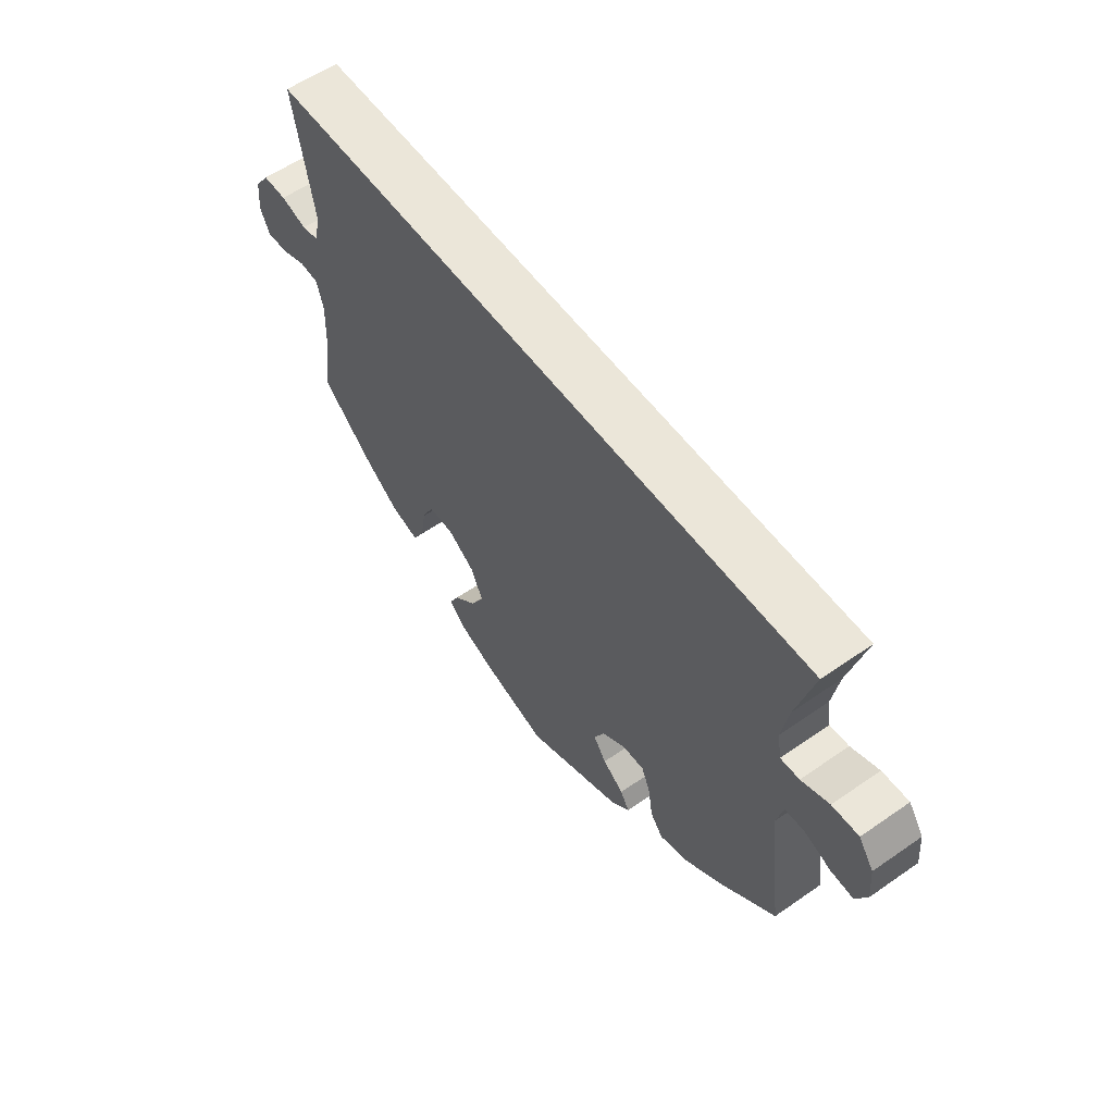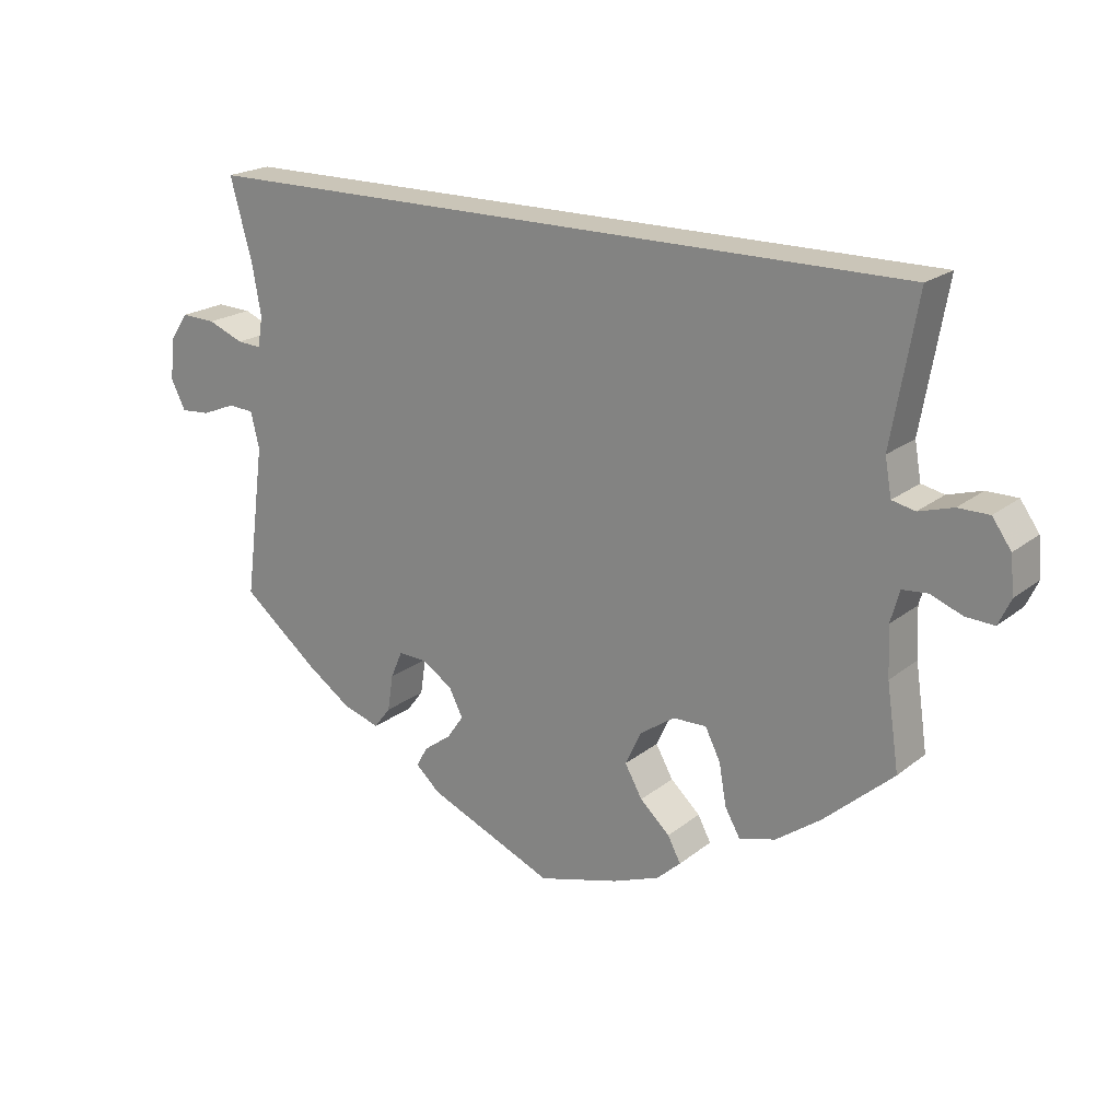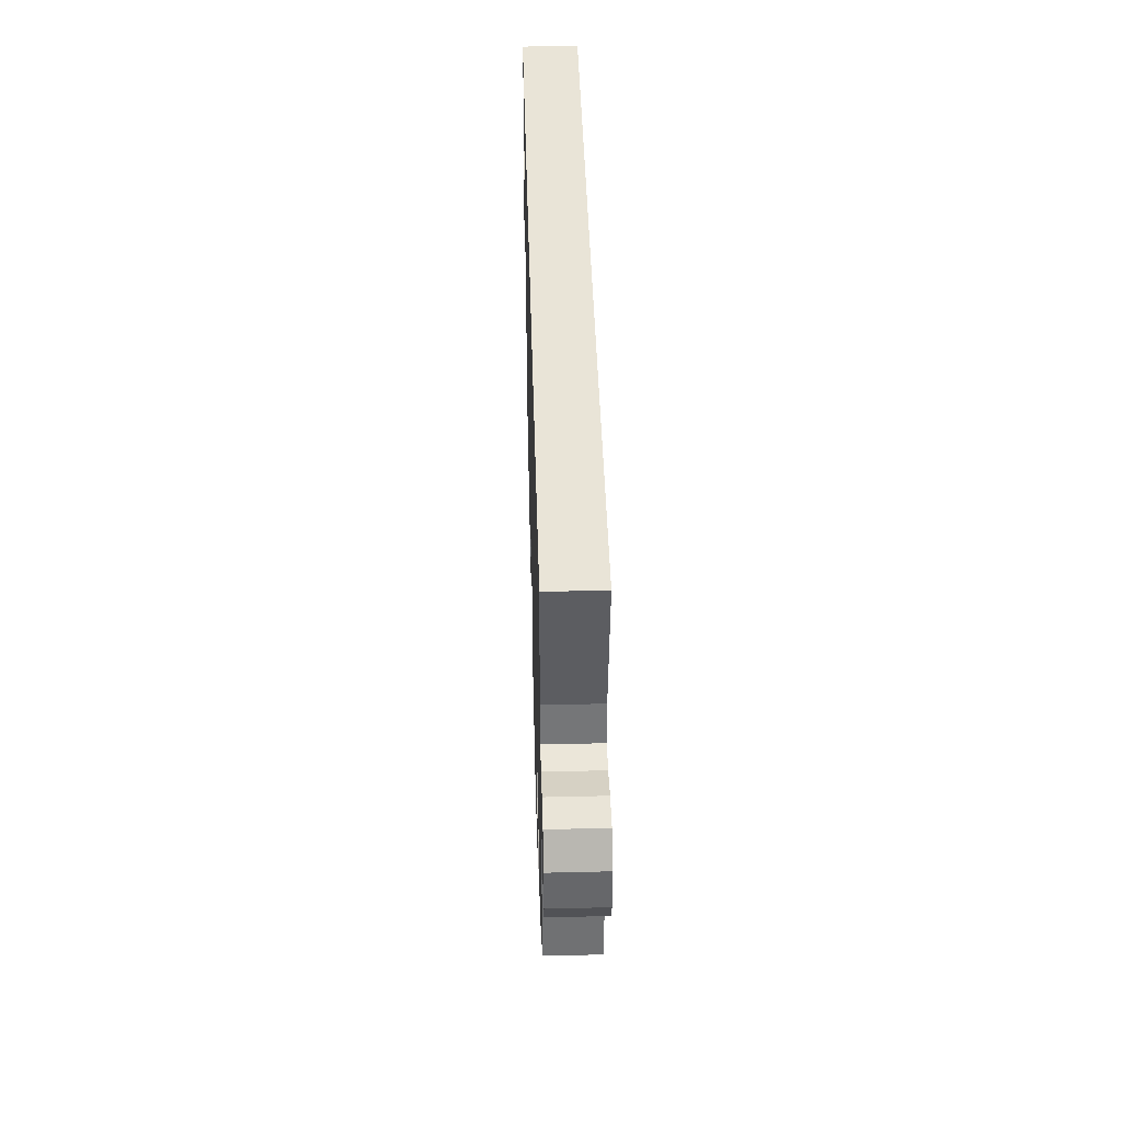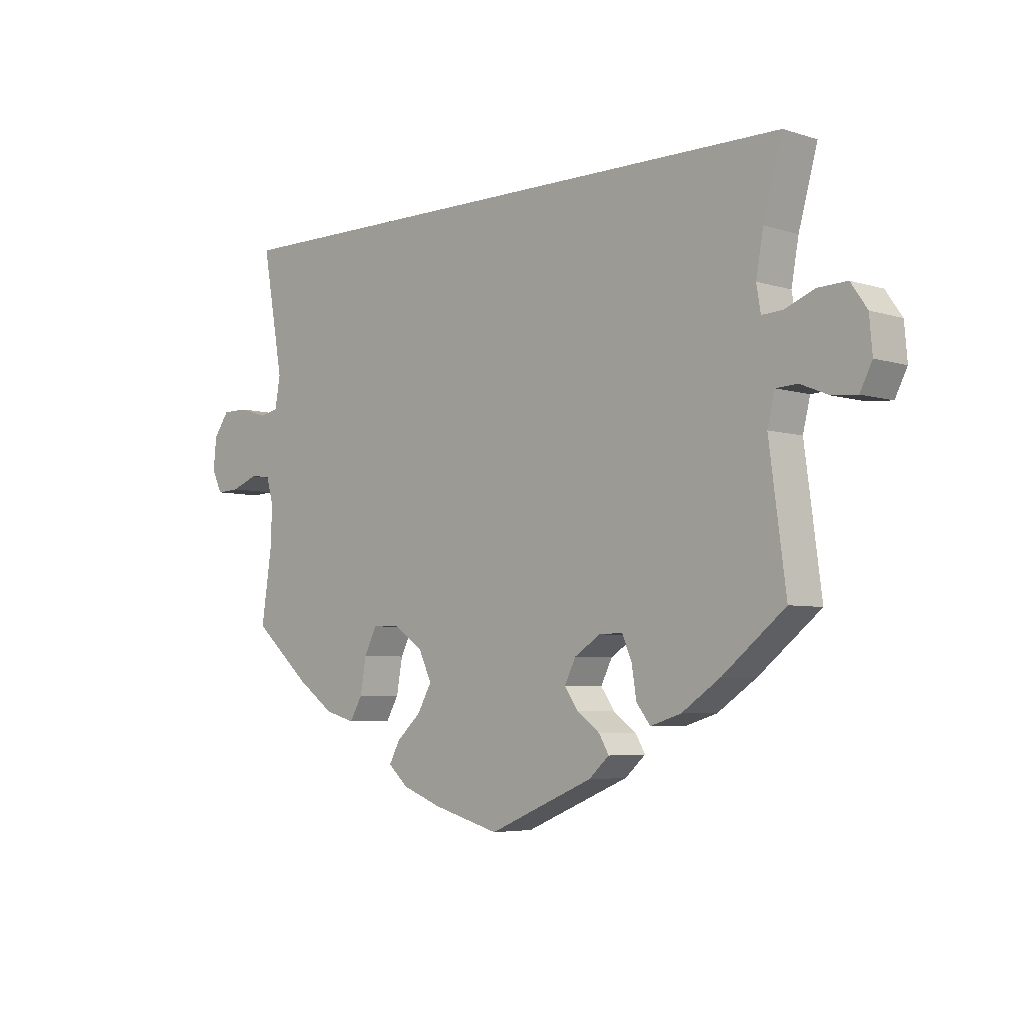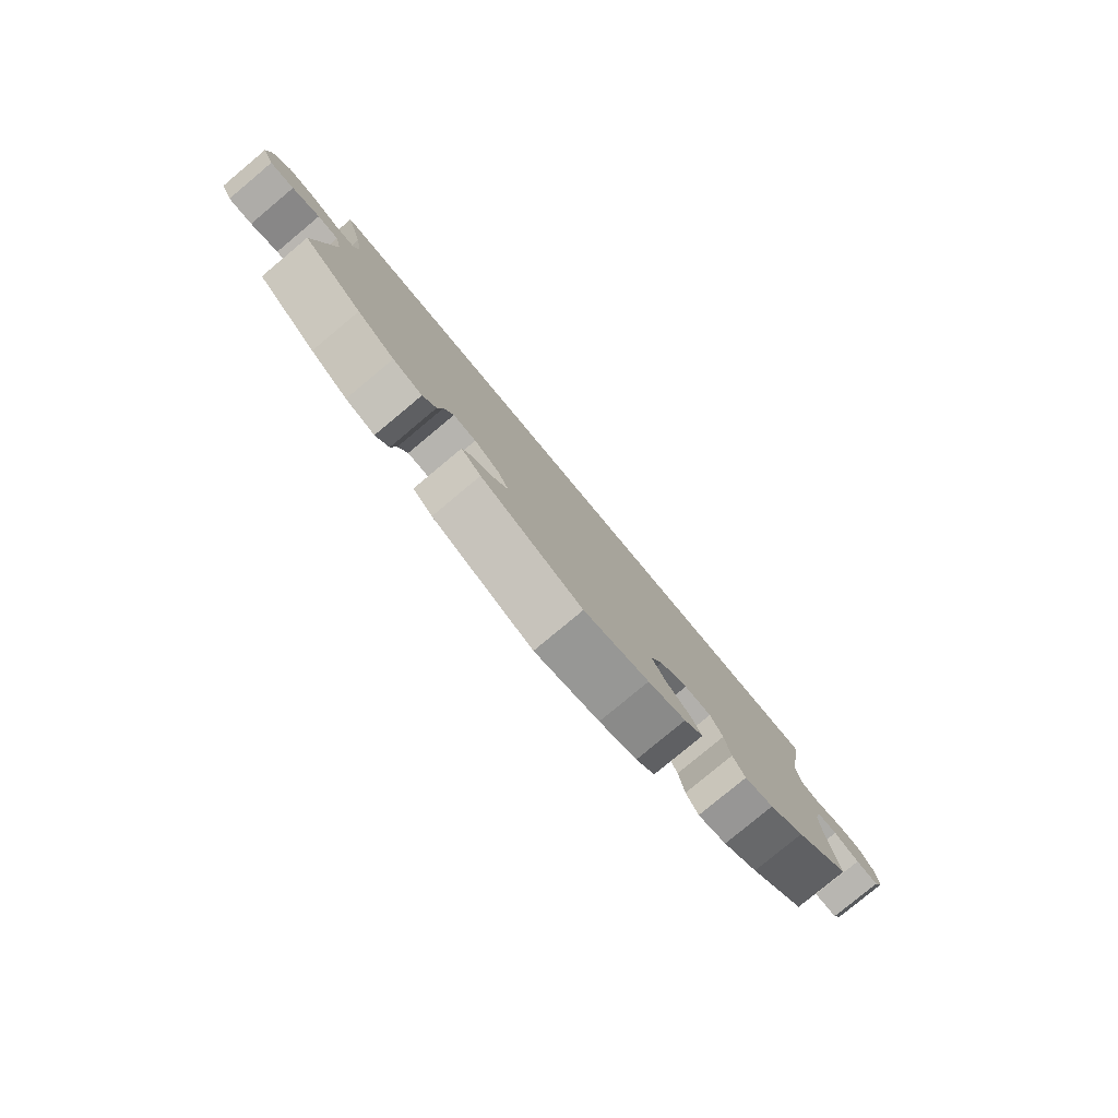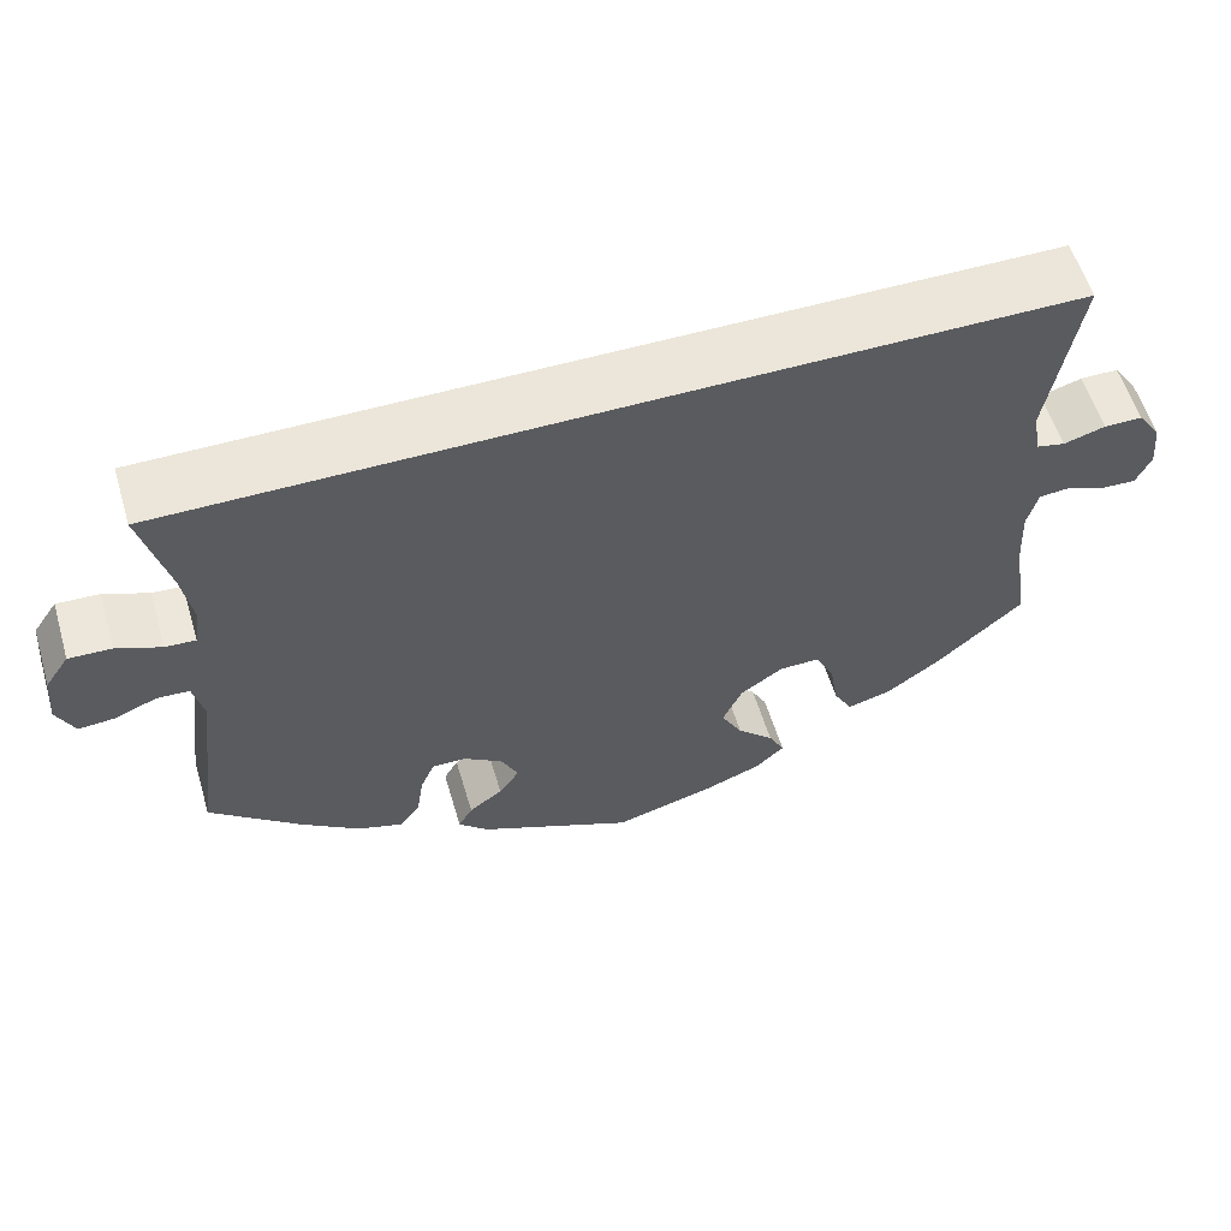
<metadata>
{"format":"obj","ext":"obj","renderer":"f3d","projection":"perspective","resolution":1024,"background":"white","views":[{"elev":57.2,"azim":54.1,"up":"+Z"},{"elev":20.4,"azim":-144.3,"up":"+Z"},{"elev":43.4,"azim":-91.6,"up":"+Z"},{"elev":-5.0,"azim":45.1,"up":"+Z"},{"elev":-79.7,"azim":129.8,"up":"+Z"},{"elev":57.1,"azim":163.4,"up":"+Z"}]}
</metadata>
<code>
v -0.111 0.07 -0.547
v -0.176 0.07 -0.522
v -0.209 0.07 -0.492
v -0.191 0.07 -0.458
v -0.15 0.07 -0.42
v -0.126 0.07 -0.377
v -0.148 0.07 -0.33
v -0.196 0.07 -0.297
v -0.242 0.07 -0.296
v -0.263 0.07 -0.338
v -0.273 0.07 -0.395
v -0.294 0.07 -0.432
v -0.344 0.07 -0.418
v -0.405 0.07 -0.374
v -0.501 0.07 -0.289
v -0.484 0.07 -0.174
v -0.481 0.07 -0.106
v -0.493 0.07 -0.062
v -0.528 0.07 -0.059
v -0.572 0.07 -0.076
v -0.611 0.07 -0.078
v -0.628 0.07 -0.042
v -0.623 0.07 0.01
v -0.597 0.07 0.047
v -0.554 0.07 0.047
v -0.507 0.07 0.033
v -0.475 0.07 0.04
v -0.466 0.07 0.091
v -0.501 0.07 0.289
v 0.5 0.07 0.289
v 0.469 0.07 0.175
v 0.457 0.07 0.107
v 0.464 0.07 0.065
v 0.498 0.07 0.067
v 0.548 0.07 0.087
v 0.596 0.07 0.089
v 0.623 0.07 0.05
v 0.628 0.07 -0.007
v 0.608 0.07 -0.047
v 0.567 0.07 -0.044
v 0.52 0.07 -0.025
v 0.484 0.07 -0.027
v 0.472 0.07 -0.077
v 0.5 0.07 -0.289
v 0.397 0.07 -0.373
v 0.332 0.07 -0.418
v 0.281 0.07 -0.434
v 0.258 0.07 -0.404
v 0.25 0.07 -0.353
v 0.234 0.07 -0.316
v 0.195 0.07 -0.317
v 0.152 0.07 -0.345
v 0.133 0.07 -0.383
v 0.156 0.07 -0.416
v 0.194 0.07 -0.444
v 0.21 0.07 -0.472
v 0.176 0.07 -0.503
v 0.001 0.07 -0.578
v -0.111 0 -0.547
v -0.176 0 -0.522
v -0.209 0 -0.492
v -0.191 0 -0.458
v -0.15 0 -0.42
v -0.126 0 -0.377
v -0.148 0 -0.33
v -0.196 0 -0.297
v -0.242 0 -0.296
v -0.263 0 -0.338
v -0.273 0 -0.395
v -0.294 0 -0.432
v -0.344 0 -0.418
v -0.405 0 -0.374
v -0.501 0 -0.289
v -0.484 0 -0.174
v -0.481 0 -0.106
v -0.493 0 -0.062
v -0.528 0 -0.059
v -0.572 0 -0.076
v -0.611 0 -0.078
v -0.628 0 -0.042
v -0.623 0 0.01
v -0.597 0 0.047
v -0.554 0 0.047
v -0.507 0 0.033
v -0.475 0 0.04
v -0.466 0 0.091
v -0.501 0 0.289
v 0.5 0 0.289
v 0.469 0 0.175
v 0.457 0 0.107
v 0.464 0 0.065
v 0.498 0 0.067
v 0.548 0 0.087
v 0.596 0 0.089
v 0.623 0 0.05
v 0.628 0 -0.007
v 0.608 0 -0.047
v 0.567 0 -0.044
v 0.52 0 -0.025
v 0.484 0 -0.027
v 0.472 0 -0.077
v 0.5 0 -0.289
v 0.397 0 -0.373
v 0.332 0 -0.418
v 0.281 0 -0.434
v 0.258 0 -0.404
v 0.25 0 -0.353
v 0.234 0 -0.316
v 0.195 0 -0.317
v 0.152 0 -0.345
v 0.133 0 -0.383
v 0.156 0 -0.416
v 0.194 0 -0.444
v 0.21 0 -0.472
v 0.176 0 -0.503
v 0.001 0 -0.578
f 54 55 56 57
f 53 54 57 58
f 52 53 58 1
f 46 47 48 49
f 46 49 50
f 43 44 45 46
f 42 43 46 50
f 38 39 40 41
f 38 41 42
f 37 38 42
f 34 35 36 37
f 33 34 37 42
f 28 29 30 31
f 27 28 31 32
f 26 27 32 33
f 24 25 26
f 23 24 26
f 19 20 21 22
f 18 19 22 23
f 13 14 15 16
f 13 16 17
f 10 11 12 13
f 9 10 13 17
f 8 9 17 18
f 2 3 4 5
f 52 1 2 5
f 51 52 5 6
f 42 50 51
f 18 23 26 33
f 7 8 18 33
f 33 42 51
f 6 7 33 51
f 115 114 113 112
f 116 115 112 111
f 59 116 111 110
f 107 106 105 104
f 108 107 104
f 104 103 102 101
f 108 104 101 100
f 99 98 97 96
f 100 99 96
f 100 96 95
f 95 94 93 92
f 100 95 92 91
f 89 88 87 86
f 90 89 86 85
f 91 90 85 84
f 84 83 82
f 84 82 81
f 80 79 78 77
f 81 80 77 76
f 74 73 72 71
f 75 74 71
f 71 70 69 68
f 75 71 68 67
f 76 75 67 66
f 63 62 61 60
f 63 60 59 110
f 64 63 110 109
f 109 108 100
f 91 84 81 76
f 91 76 66 65
f 109 100 91
f 109 91 65 64
f 1 59 60 2
f 2 60 61 3
f 3 61 62 4
f 4 62 63 5
f 5 63 64 6
f 6 64 65 7
f 7 65 66 8
f 8 66 67 9
f 9 67 68 10
f 10 68 69 11
f 11 69 70 12
f 12 70 71 13
f 13 71 72 14
f 14 72 73 15
f 15 73 74 16
f 16 74 75 17
f 17 75 76 18
f 18 76 77 19
f 19 77 78 20
f 20 78 79 21
f 21 79 80 22
f 22 80 81 23
f 23 81 82 24
f 24 82 83 25
f 25 83 84 26
f 26 84 85 27
f 27 85 86 28
f 28 86 87 29
f 29 87 88 30
f 30 88 89 31
f 31 89 90 32
f 32 90 91 33
f 33 91 92 34
f 34 92 93 35
f 35 93 94 36
f 36 94 95 37
f 37 95 96 38
f 38 96 97 39
f 39 97 98 40
f 40 98 99 41
f 41 99 100 42
f 42 100 101 43
f 43 101 102 44
f 44 102 103 45
f 45 103 104 46
f 46 104 105 47
f 47 105 106 48
f 48 106 107 49
f 49 107 108 50
f 50 108 109 51
f 51 109 110 52
f 52 110 111 53
f 53 111 112 54
f 54 112 113 55
f 55 113 114 56
f 56 114 115 57
f 57 115 116 58
f 58 116 59 1

</code>
